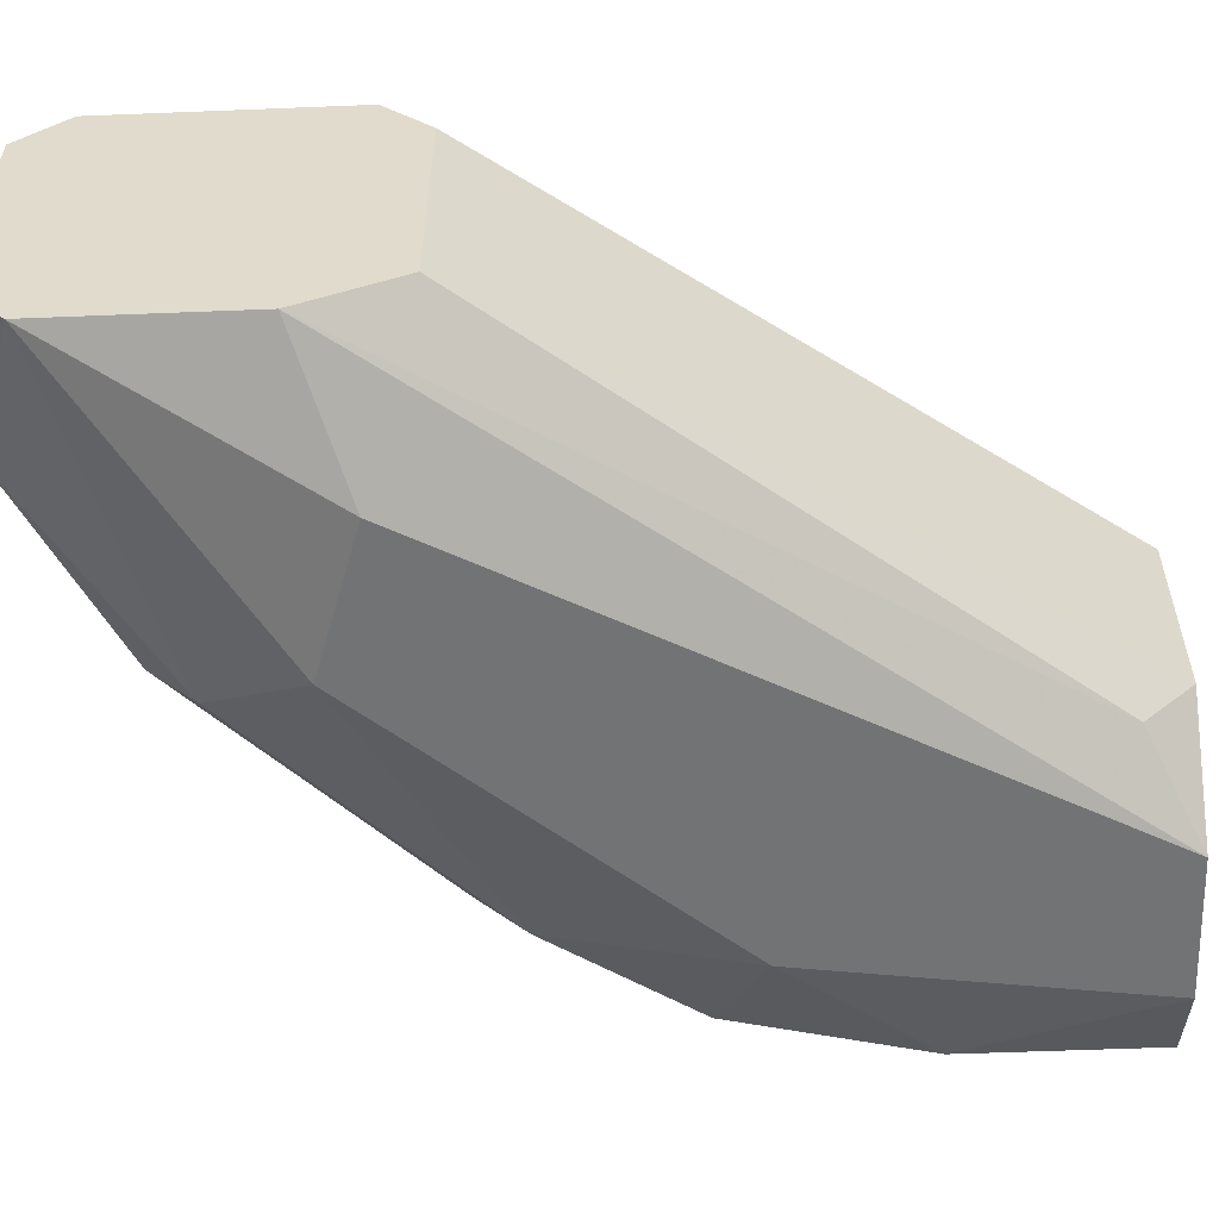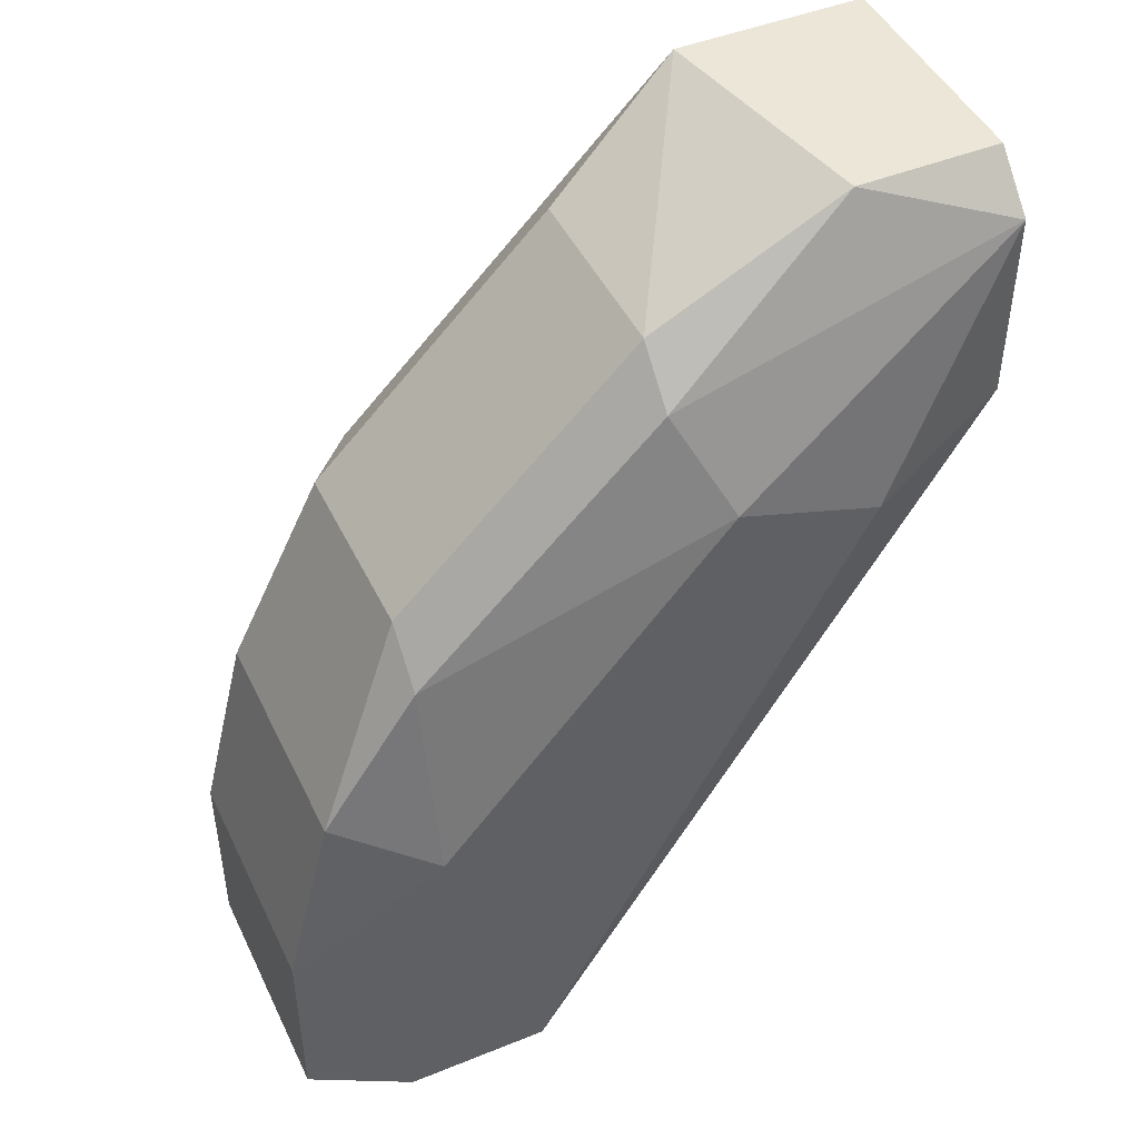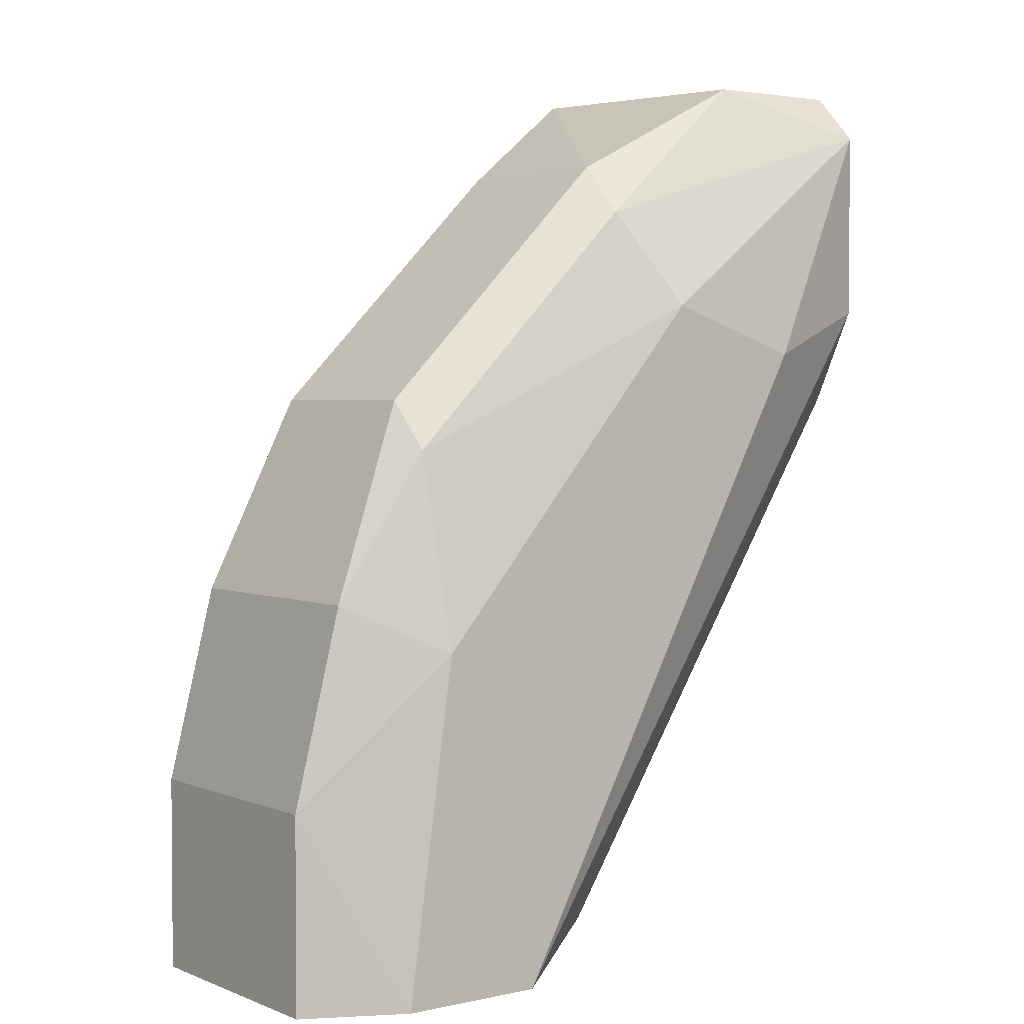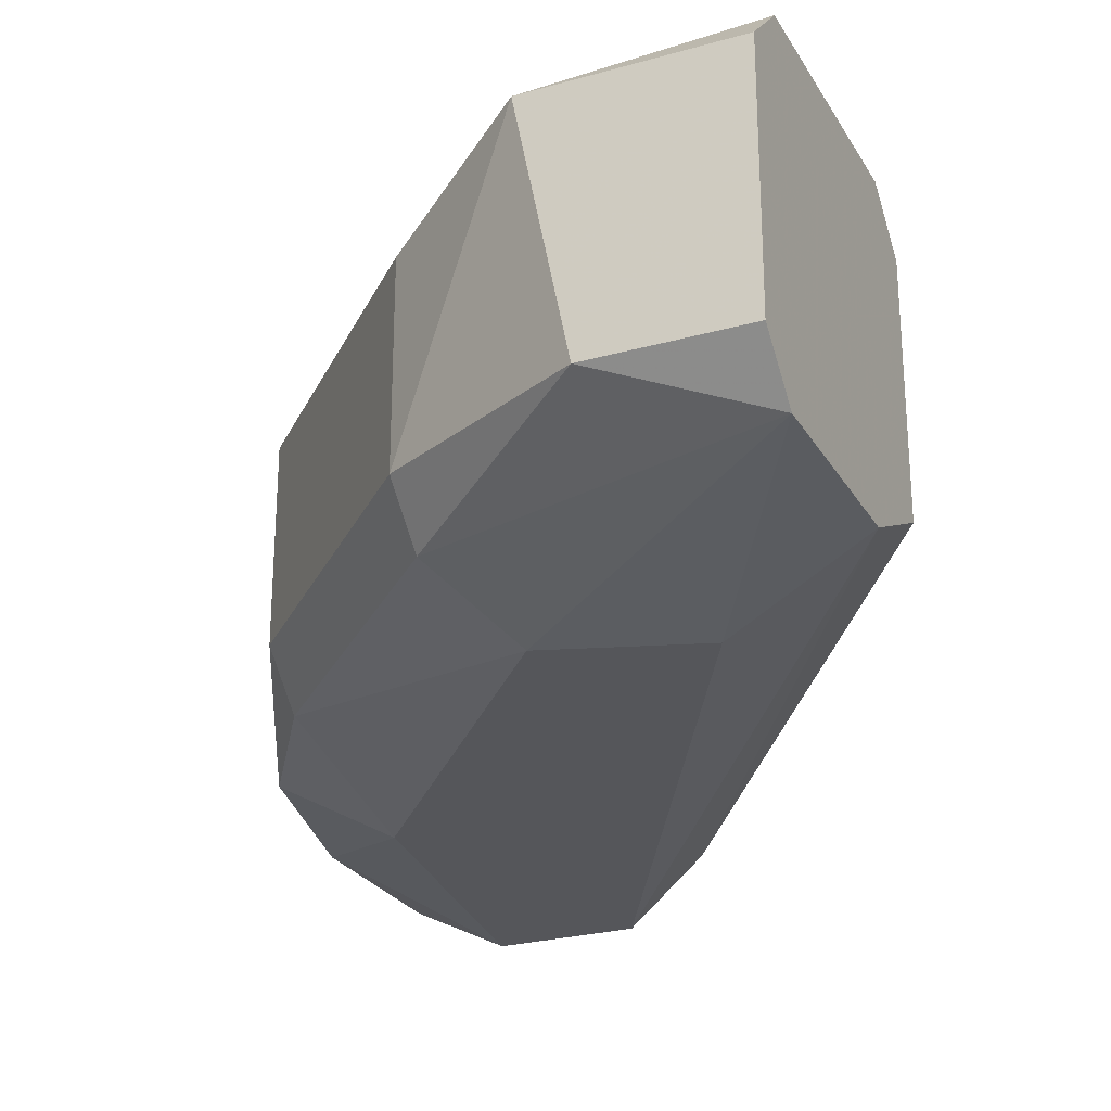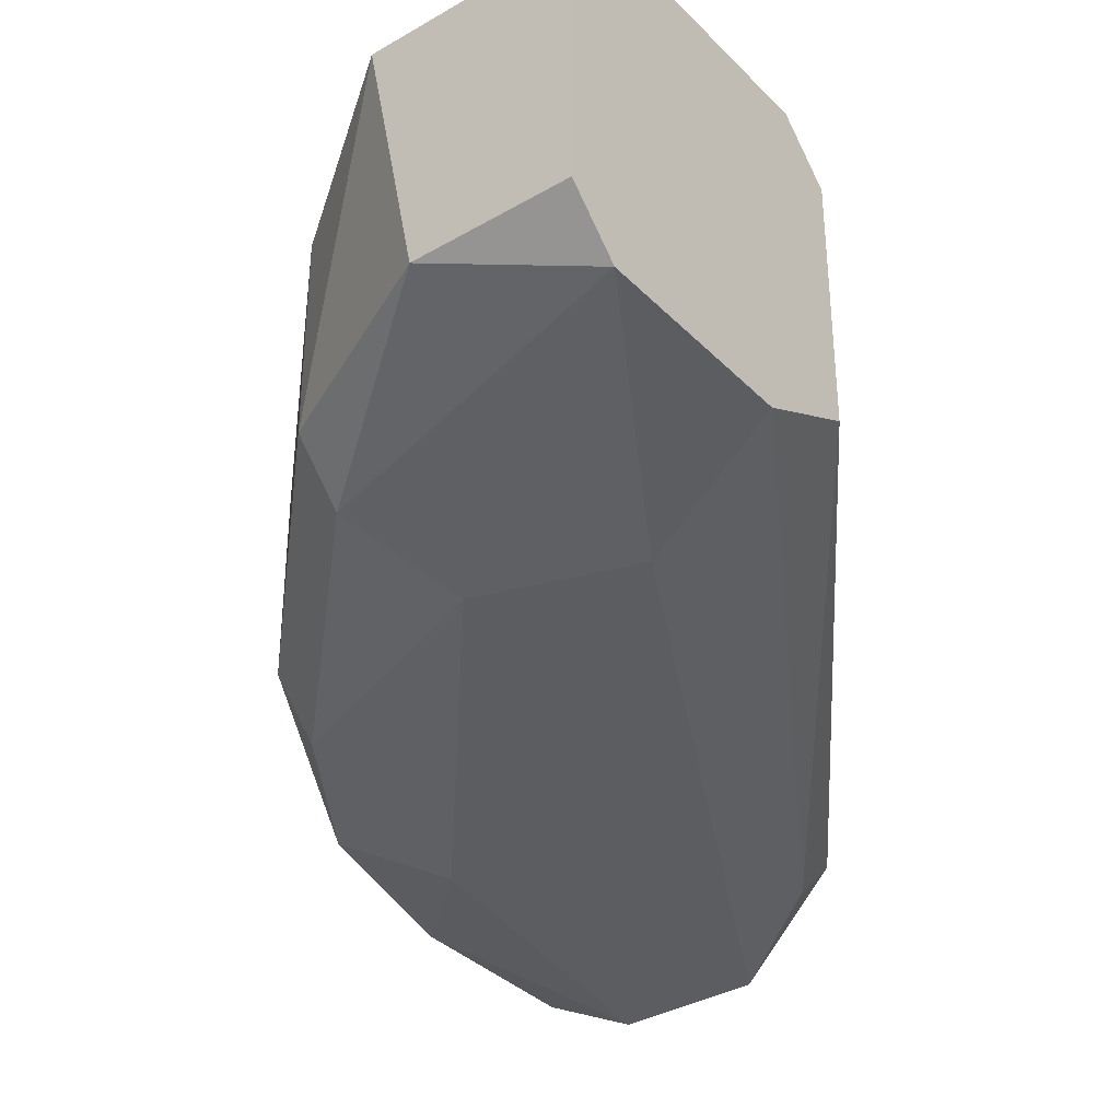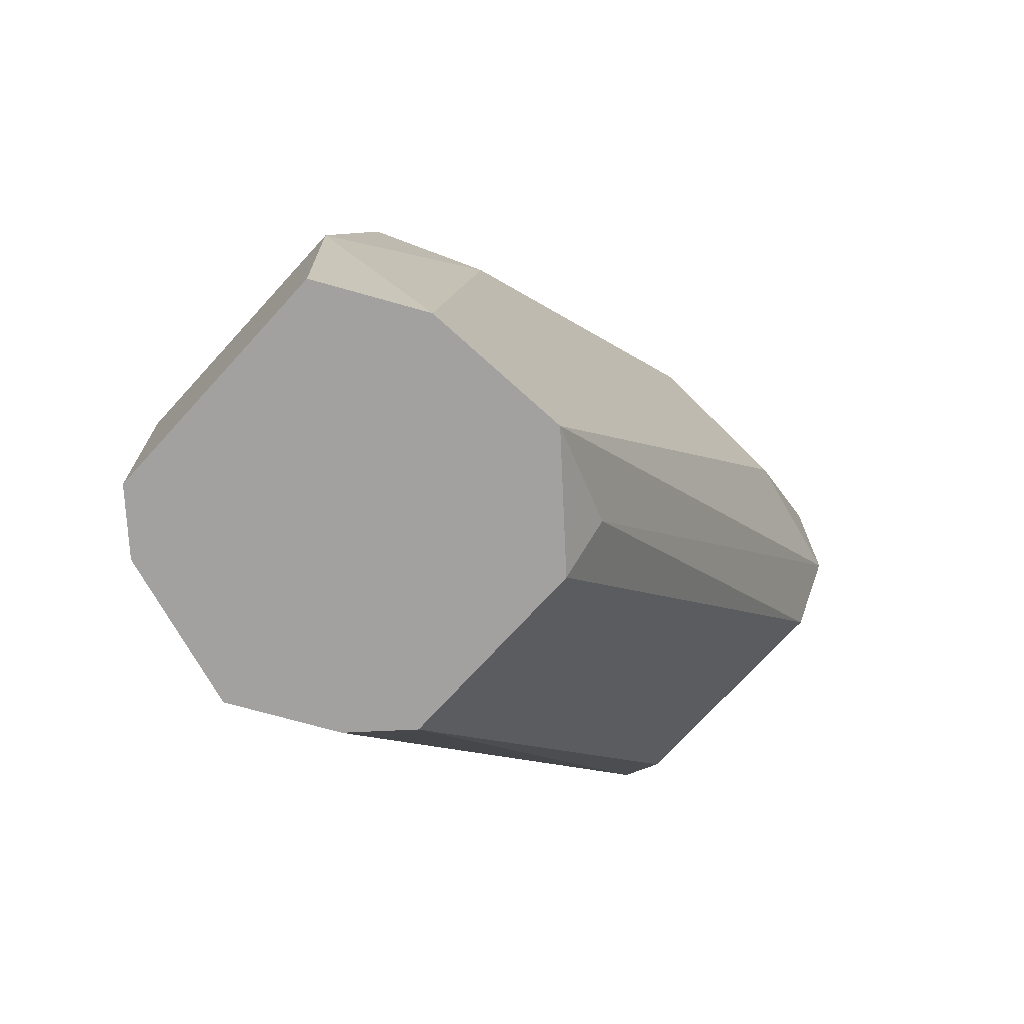
<metadata>
{"format":"obj","ext":"obj","renderer":"f3d","projection":"perspective","resolution":1024,"background":"white","views":[{"elev":-55.9,"azim":-87.6,"up":"+Z"},{"elev":46.3,"azim":155.2,"up":"+Y"},{"elev":3.0,"azim":143.0,"up":"+Y"},{"elev":-25.9,"azim":-155.9,"up":"+Z"},{"elev":-35.7,"azim":-142.5,"up":"+Z"},{"elev":-72.2,"azim":137.7,"up":"+Y"}]}
</metadata>
<code>
v 0.2949 0.2149 0.007852
v 0.1729 0.2149 -0.03282
v 0.2542 0.1031 -0.04299
v 0.2847 0.0929 0.02819
v 0.1729 0.2759 0.02819
v 0.2441 0.2556 -0.04299
v 0.3254 0.0929 -0.04299
v 0.1729 0.2149 0.01801
v 0.1729 0.2759 -0.04299
v 0.2136 0.2861 0.01801
v 0.2949 0.1641 -0.05316
v 0.2949 0.1539 0.02819
v 0.2542 0.0929 0.007852
v 0.3254 0.0929 0.007852
v 0.3152 0.1743 -0.04299
v 0.2745 0.0929 -0.05316
v 0.2034 0.2251 -0.05316
v 0.3254 0.1336 0.007852
v 0.2441 0.2658 -0.03282
v 0.1729 0.2251 0.02819
v 0.2644 0.2149 0.02819
v 0.2034 0.2861 -0.03282
v 0.2949 0.2149 -0.03282
v 0.1729 0.2861 0.01801
v 0.2339 0.2352 -0.05316
v 0.2542 0.0929 -0.03282
v 0.1729 0.2352 -0.04299
v 0.3152 0.1743 0.007852
v 0.3254 0.1336 -0.04299
v 0.305 0.0929 -0.05316
v 0.2441 0.2658 0.007852
v 0.2847 0.2149 0.01801
v 0.3152 0.0929 0.01801
v 0.2136 0.2658 0.02819
v 0.1729 0.2861 -0.03282
v 0.2949 0.2047 -0.04299
v 0.2644 0.0929 0.01801
f 20 13 37
f 5 2 8
f 2 5 9
f 5 4 12
f 7 4 13
f 8 2 13
f 4 7 14
f 7 13 16
f 11 16 17
f 14 7 18
f 4 5 20
f 5 8 20
f 8 13 20
f 5 12 21
f 6 9 22
f 19 6 22
f 10 19 22
f 1 15 23
f 19 1 23
f 9 5 24
f 5 10 24
f 10 22 24
f 9 6 25
f 17 9 25
f 11 17 25
f 2 3 26
f 13 2 26
f 3 16 26
f 16 13 26
f 3 2 27
f 2 9 27
f 16 3 27
f 9 17 27
f 17 16 27
f 15 1 28
f 12 18 28
f 18 15 28
f 11 15 29
f 18 7 29
f 15 18 29
f 7 16 30
f 16 11 30
f 29 7 30
f 11 29 30
f 19 10 31
f 1 19 31
f 21 12 32
f 28 1 32
f 12 28 32
f 1 31 32
f 31 10 32
f 12 4 33
f 4 14 33
f 18 12 33
f 14 18 33
f 10 5 34
f 5 21 34
f 32 10 34
f 21 32 34
f 22 9 35
f 9 24 35
f 24 22 35
f 15 11 36
f 6 19 36
f 23 15 36
f 19 23 36
f 25 6 36
f 11 25 36
f 13 4 37
f 4 20 37

</code>
